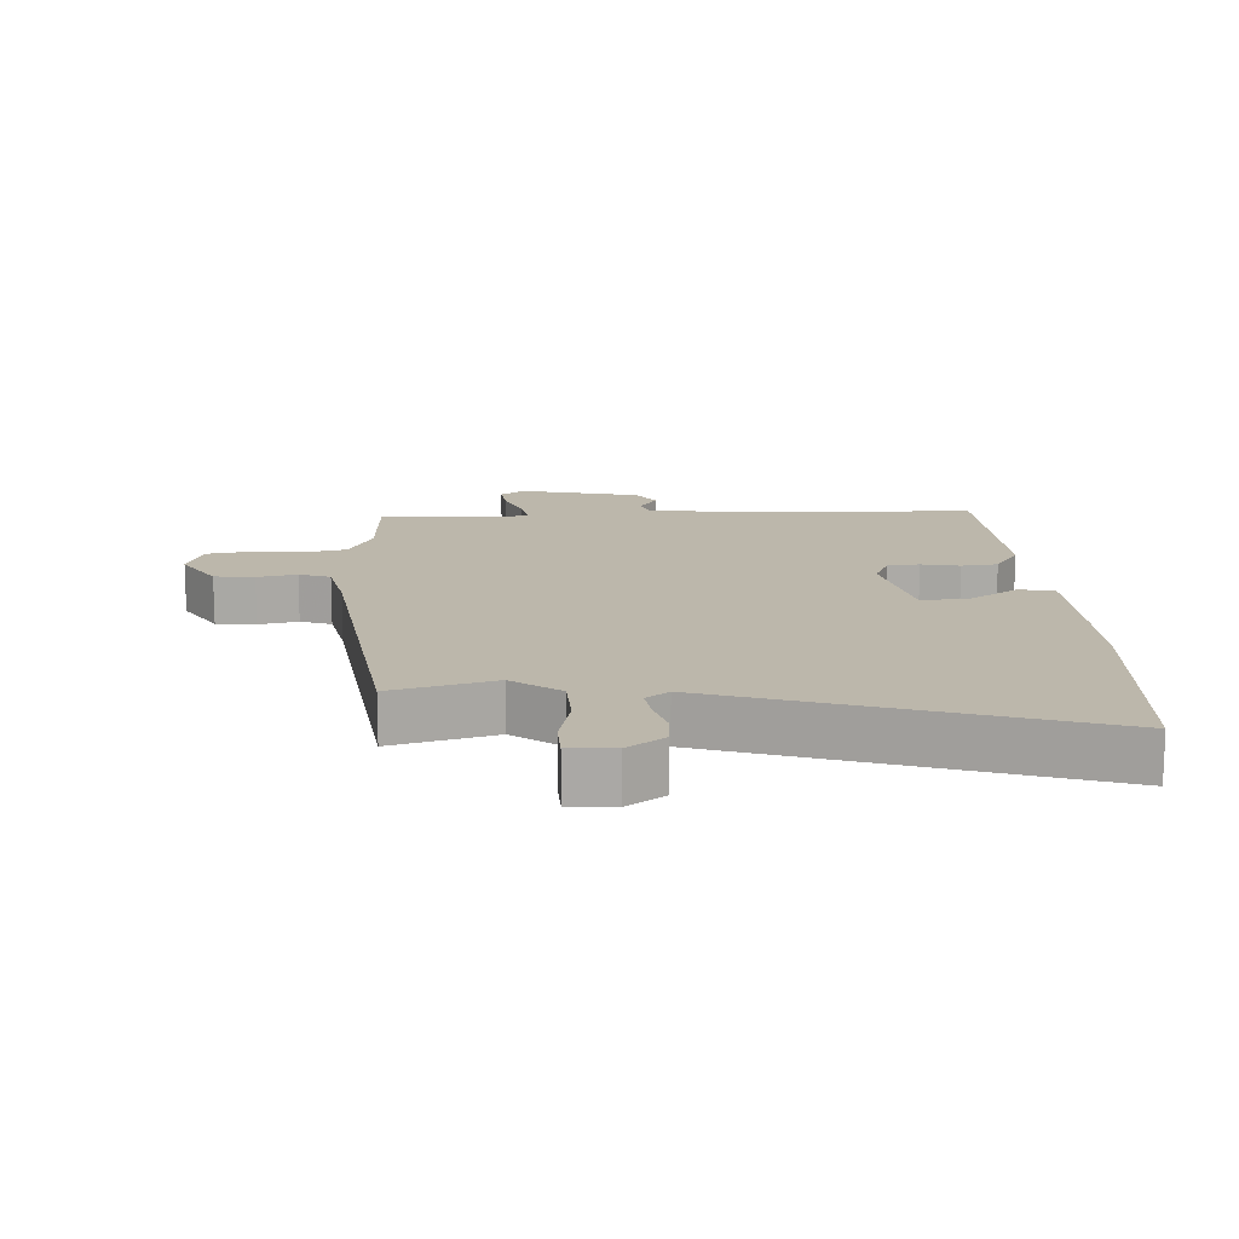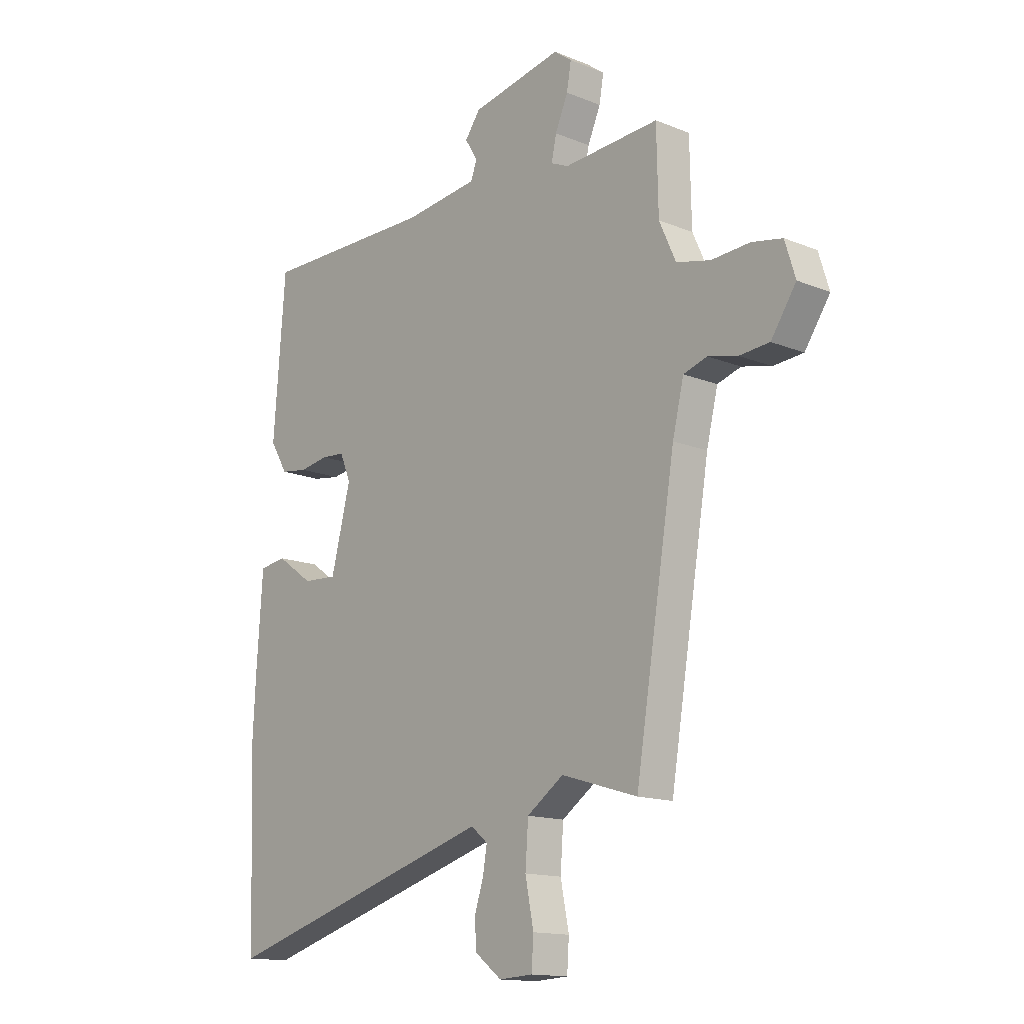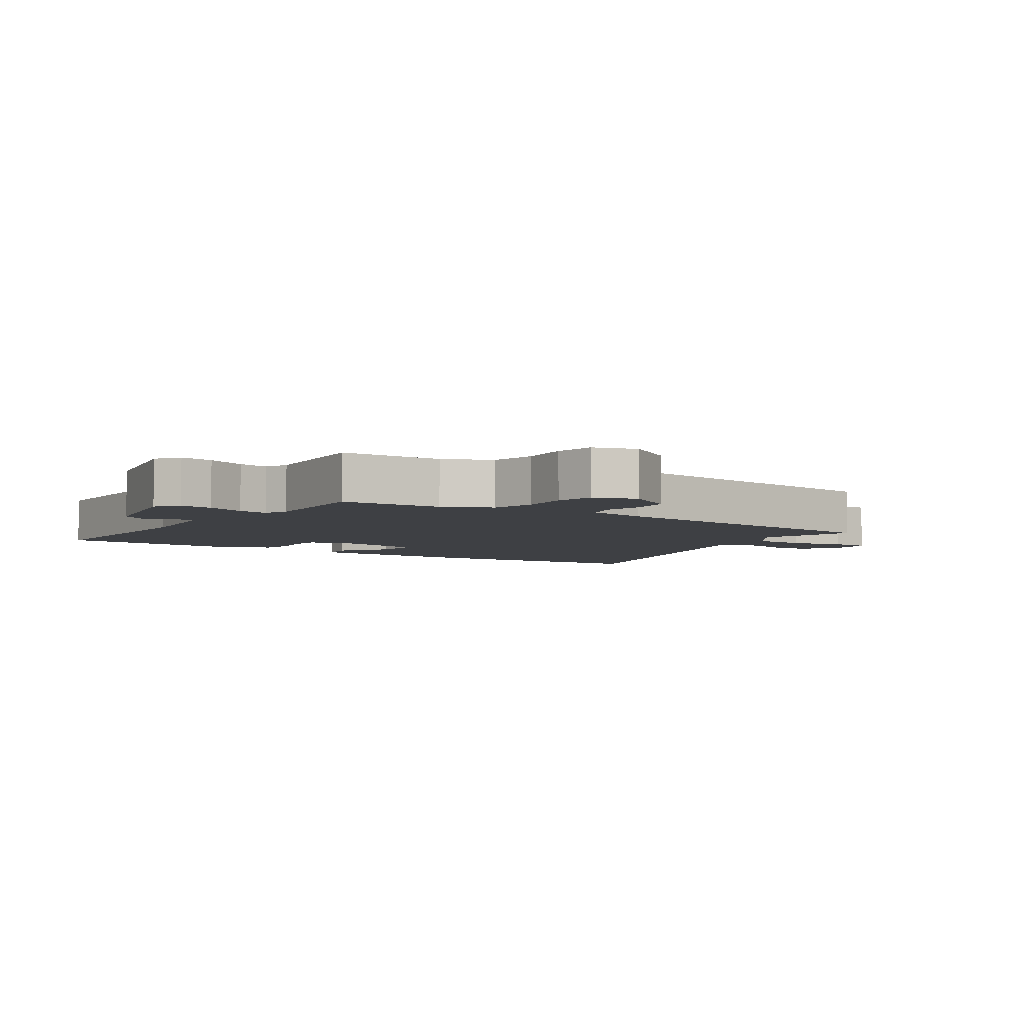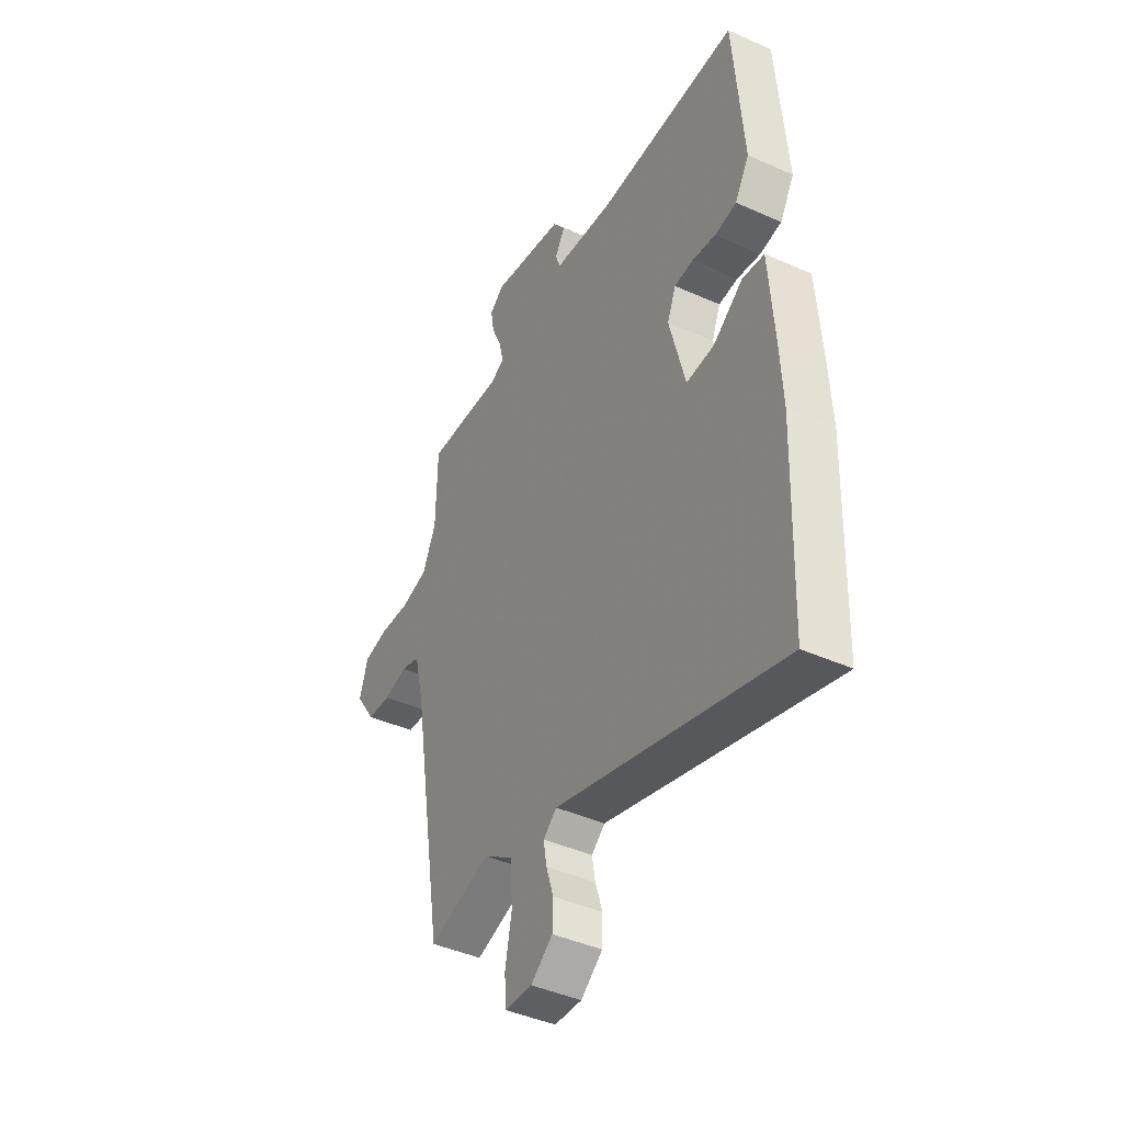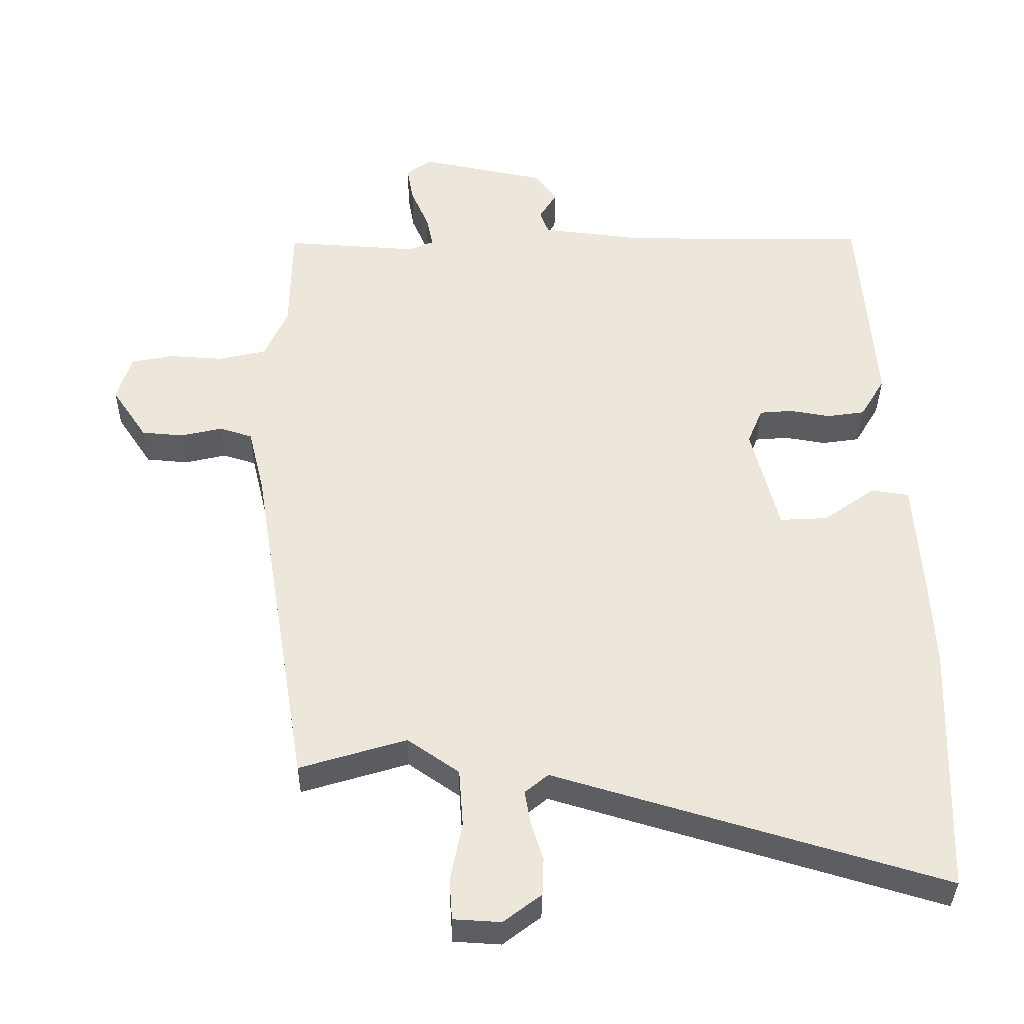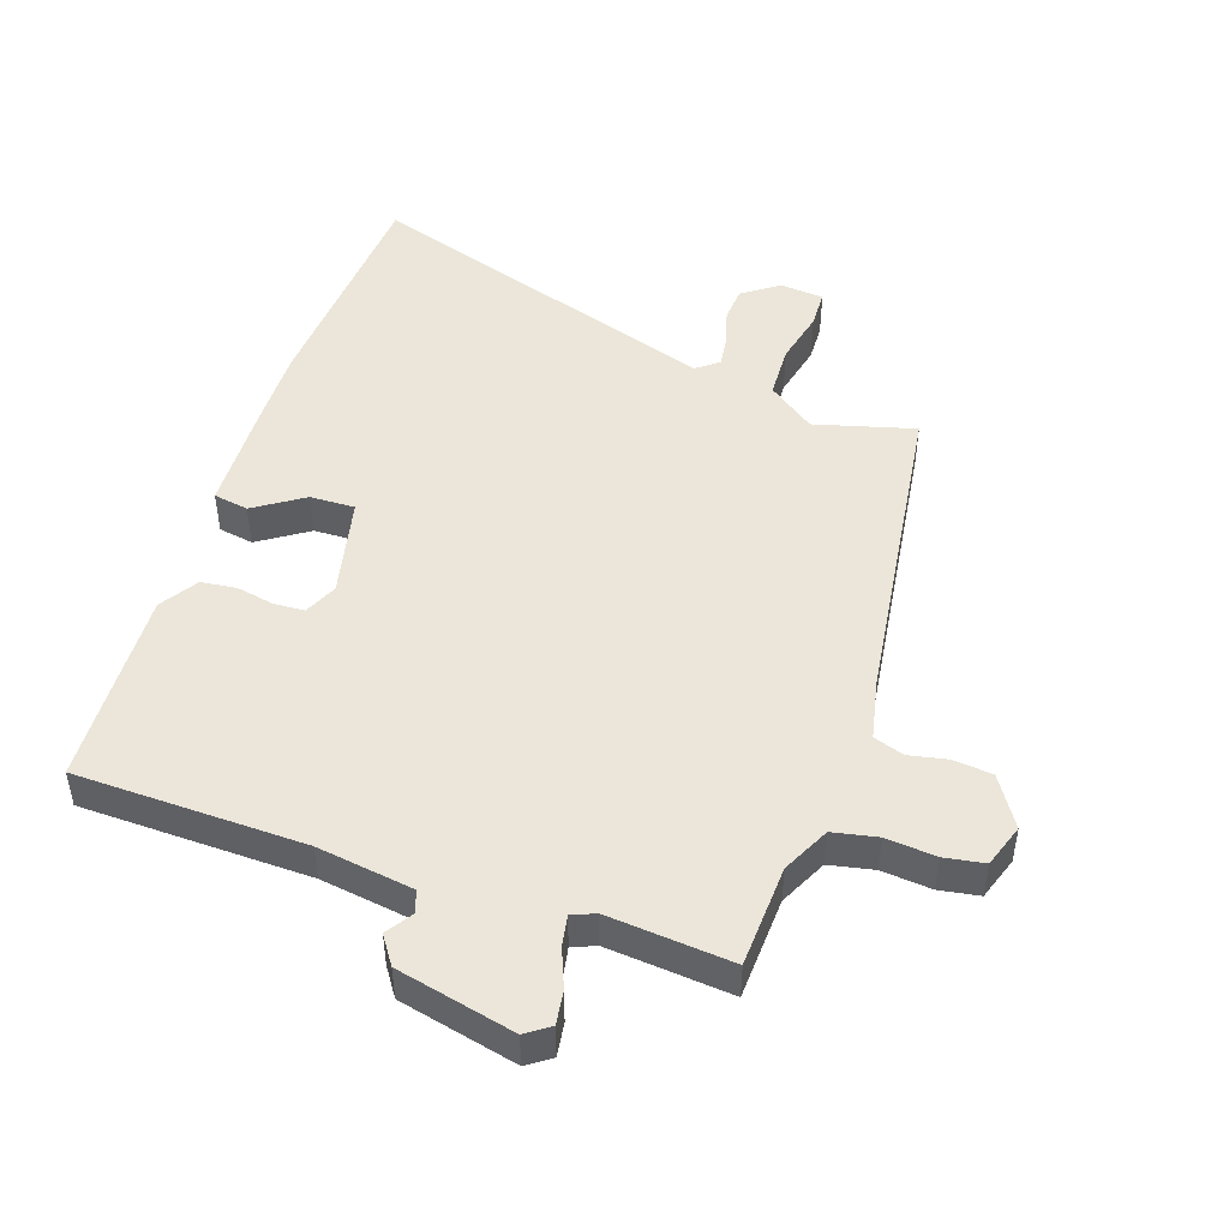
<metadata>
{"format":"obj","ext":"obj","renderer":"f3d","projection":"perspective","resolution":1024,"background":"white","views":[{"elev":14.5,"azim":178.7,"up":"+Y"},{"elev":-14.5,"azim":48.6,"up":"+Z"},{"elev":-4.8,"azim":56.8,"up":"+Y"},{"elev":-43.0,"azim":-118.0,"up":"+Z"},{"elev":-35.8,"azim":179.4,"up":"+Z"},{"elev":47.6,"azim":20.3,"up":"+Y"}]}
</metadata>
<code>
v 0.43 0.07 -0.517
v 0.275 0.07 -0.47
v 0.2 0.07 -0.522
v 0.194 0.07 -0.606
v 0.211 0.07 -0.692
v 0.207 0.07 -0.752
v 0.138 0.07 -0.756
v 0.083 0.07 -0.714
v 0.081 0.07 -0.659
v 0.099 0.07 -0.602
v 0.107 0.07 -0.554
v 0.073 0.07 -0.526
v -0.493 0.07 -0.694
v -0.506 0.07 -0.326
v -0.5 0.07 -0.206
v -0.488 0.07 -0.028
v -0.433 0.07 -0.02
v -0.358 0.07 -0.073
v -0.288 0.07 -0.077
v -0.248 0.07 0.079
v -0.27 0.07 0.132
v -0.318 0.07 0.136
v -0.377 0.07 0.126
v -0.432 0.07 0.134
v -0.468 0.07 0.194
v -0.444 0.07 0.504
v -0.087 0.07 0.502
v 0.064 0.07 0.52
v 0.077 0.07 0.554
v 0.051 0.07 0.596
v 0.082 0.07 0.639
v 0.267 0.07 0.676
v 0.303 0.07 0.649
v 0.294 0.07 0.597
v 0.268 0.07 0.537
v 0.258 0.07 0.49
v 0.294 0.07 0.474
v 0.488 0.07 0.486
v 0.491 0.07 0.326
v 0.525 0.07 0.251
v 0.594 0.07 0.235
v 0.672 0.07 0.24
v 0.734 0.07 0.228
v 0.755 0.07 0.16
v 0.704 0.07 0.084
v 0.643 0.07 0.079
v 0.583 0.07 0.093
v 0.535 0.07 0.078
v 0.512 0.07 -0.017
v 0.43 0 -0.517
v 0.275 0 -0.47
v 0.2 0 -0.522
v 0.194 0 -0.606
v 0.211 0 -0.692
v 0.207 0 -0.752
v 0.138 0 -0.756
v 0.083 0 -0.714
v 0.081 0 -0.659
v 0.099 0 -0.602
v 0.107 0 -0.554
v 0.073 0 -0.526
v -0.493 0 -0.694
v -0.506 0 -0.326
v -0.5 0 -0.206
v -0.488 0 -0.028
v -0.433 0 -0.02
v -0.358 0 -0.073
v -0.288 0 -0.077
v -0.248 0 0.079
v -0.27 0 0.132
v -0.318 0 0.136
v -0.377 0 0.126
v -0.432 0 0.134
v -0.468 0 0.194
v -0.444 0 0.504
v -0.087 0 0.502
v 0.064 0 0.52
v 0.077 0 0.554
v 0.051 0 0.596
v 0.082 0 0.639
v 0.267 0 0.676
v 0.303 0 0.649
v 0.294 0 0.597
v 0.268 0 0.537
v 0.258 0 0.49
v 0.294 0 0.474
v 0.488 0 0.486
v 0.491 0 0.326
v 0.525 0 0.251
v 0.594 0 0.235
v 0.672 0 0.24
v 0.734 0 0.228
v 0.755 0 0.16
v 0.704 0 0.084
v 0.643 0 0.079
v 0.583 0 0.093
v 0.535 0 0.078
v 0.512 0 -0.017
f 44 45 46 47
f 44 47 48
f 41 42 43 44
f 40 41 44 48
f 39 40 48 49
f 37 38 39
f 36 37 39 49
f 32 33 34 35
f 32 35 36
f 29 30 31 32
f 28 29 32 36
f 27 28 36 49
f 22 23 24 25
f 21 22 25 26
f 15 16 17 18
f 15 18 19
f 12 13 14 15
f 12 15 19
f 11 12 19 20
f 7 8 9 10
f 7 10 11
f 4 5 6 7
f 3 4 7 11
f 2 3 11 20
f 21 26 27 49
f 20 21 49
f 1 2 20 49
f 96 95 94 93
f 97 96 93
f 93 92 91 90
f 97 93 90 89
f 98 97 89 88
f 88 87 86
f 98 88 86 85
f 84 83 82 81
f 85 84 81
f 81 80 79 78
f 85 81 78 77
f 98 85 77 76
f 74 73 72 71
f 75 74 71 70
f 67 66 65 64
f 68 67 64
f 64 63 62 61
f 68 64 61
f 69 68 61 60
f 59 58 57 56
f 60 59 56
f 56 55 54 53
f 60 56 53 52
f 69 60 52 51
f 98 76 75 70
f 98 70 69
f 98 69 51 50
f 1 50 51 2
f 2 51 52 3
f 3 52 53 4
f 4 53 54 5
f 5 54 55 6
f 6 55 56 7
f 7 56 57 8
f 8 57 58 9
f 9 58 59 10
f 10 59 60 11
f 11 60 61 12
f 12 61 62 13
f 13 62 63 14
f 14 63 64 15
f 15 64 65 16
f 16 65 66 17
f 17 66 67 18
f 18 67 68 19
f 19 68 69 20
f 20 69 70 21
f 21 70 71 22
f 22 71 72 23
f 23 72 73 24
f 24 73 74 25
f 25 74 75 26
f 26 75 76 27
f 27 76 77 28
f 28 77 78 29
f 29 78 79 30
f 30 79 80 31
f 31 80 81 32
f 32 81 82 33
f 33 82 83 34
f 34 83 84 35
f 35 84 85 36
f 36 85 86 37
f 37 86 87 38
f 38 87 88 39
f 39 88 89 40
f 40 89 90 41
f 41 90 91 42
f 42 91 92 43
f 43 92 93 44
f 44 93 94 45
f 45 94 95 46
f 46 95 96 47
f 47 96 97 48
f 48 97 98 49
f 49 98 50 1

</code>
